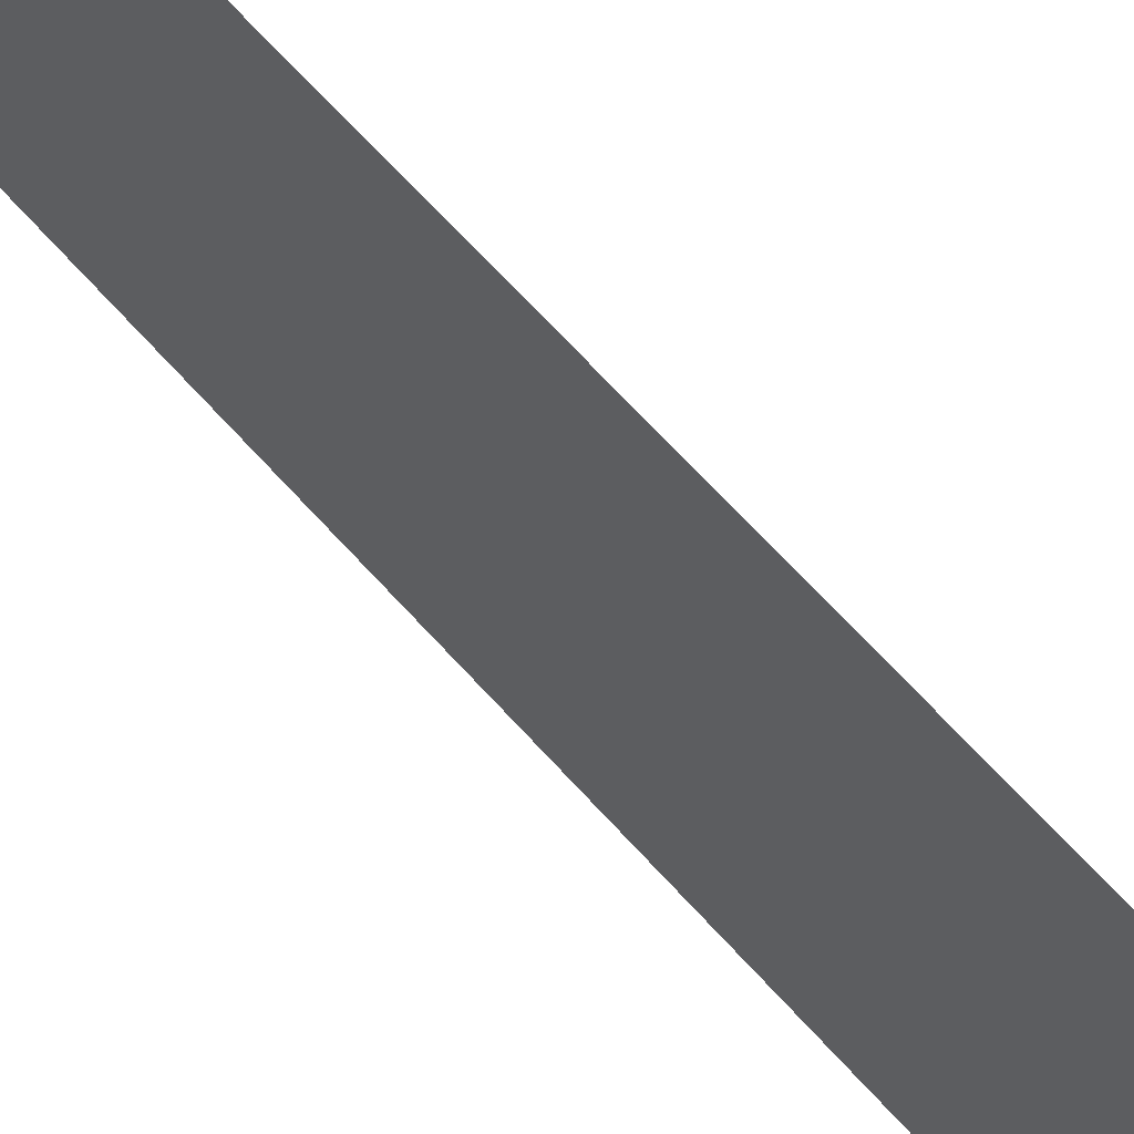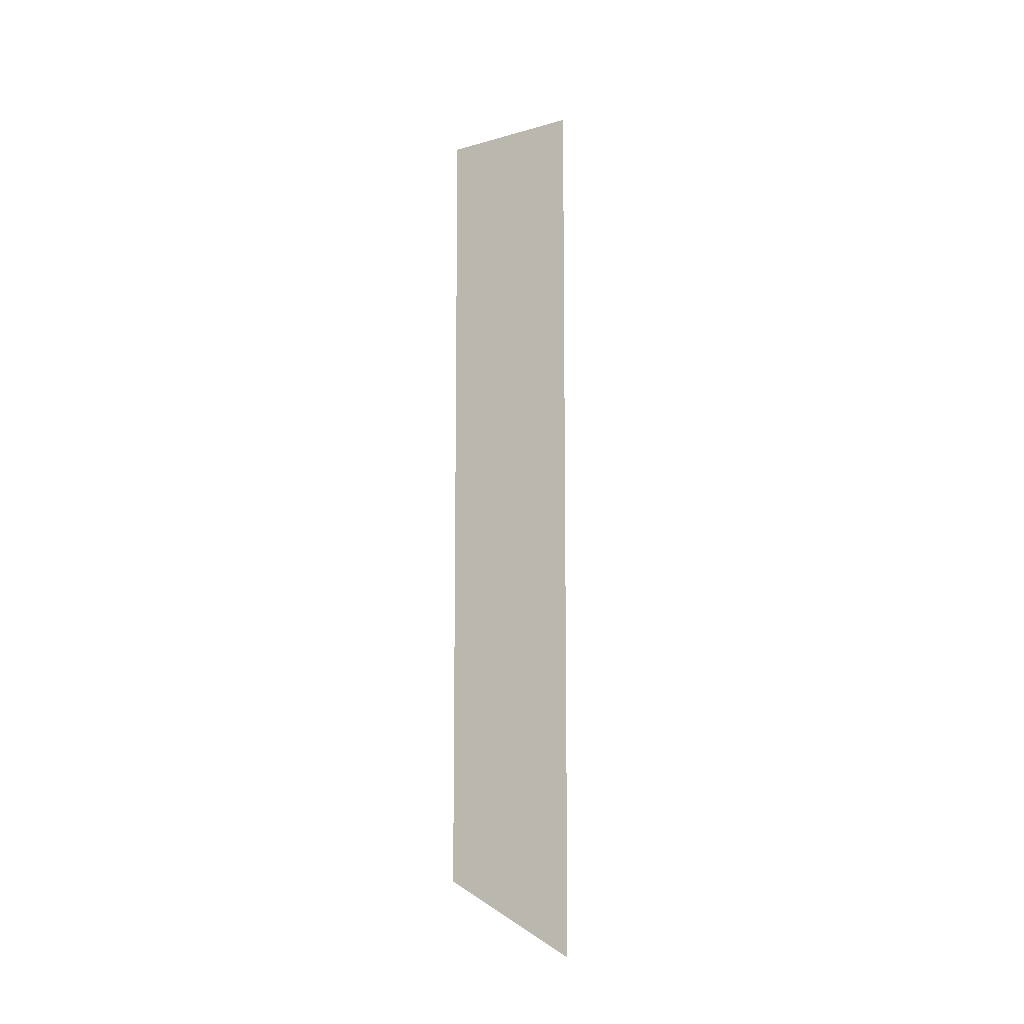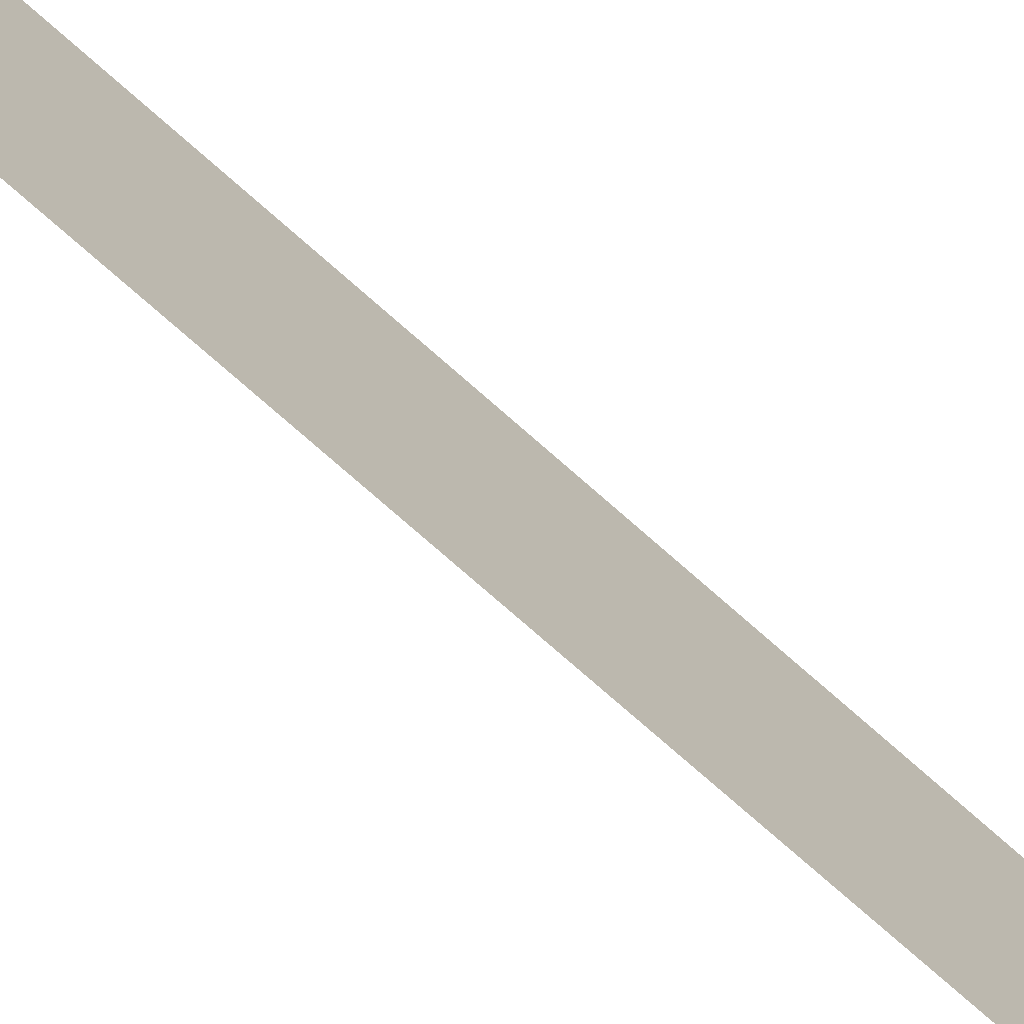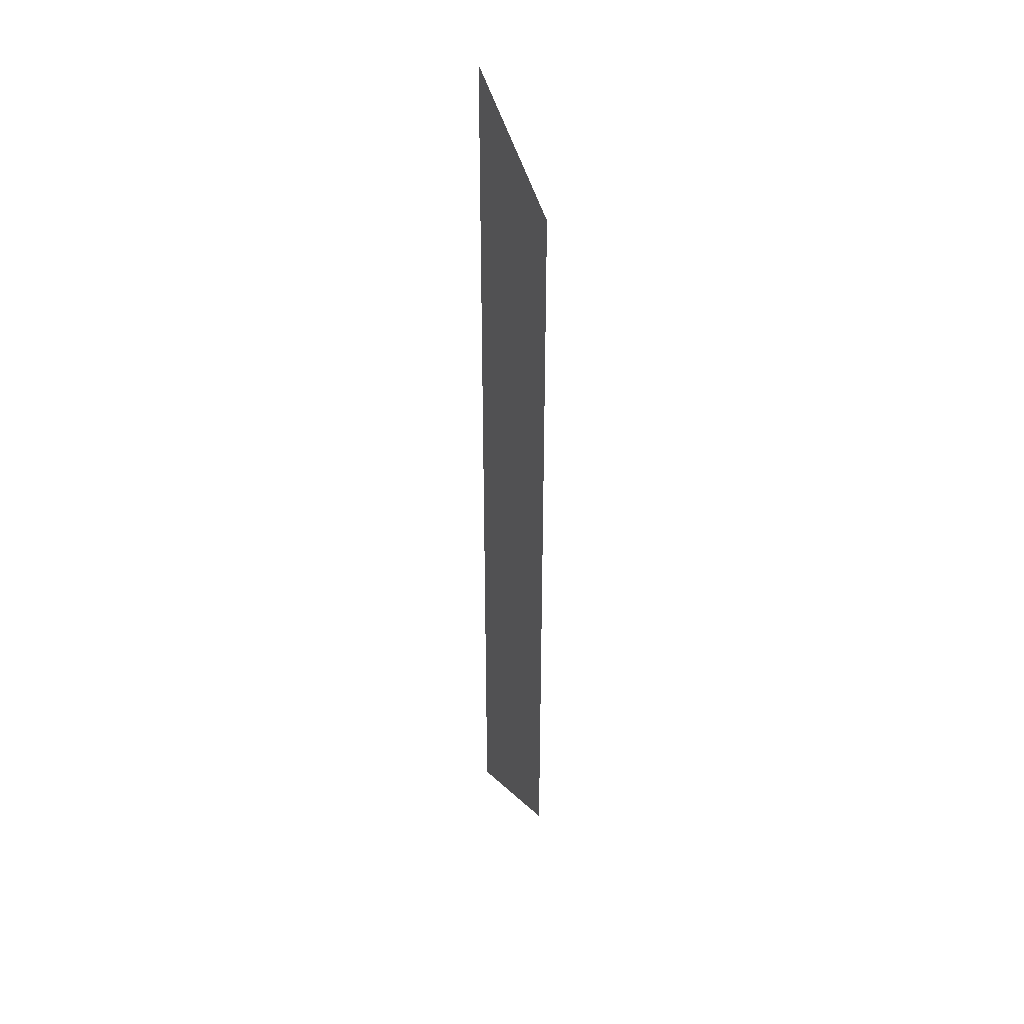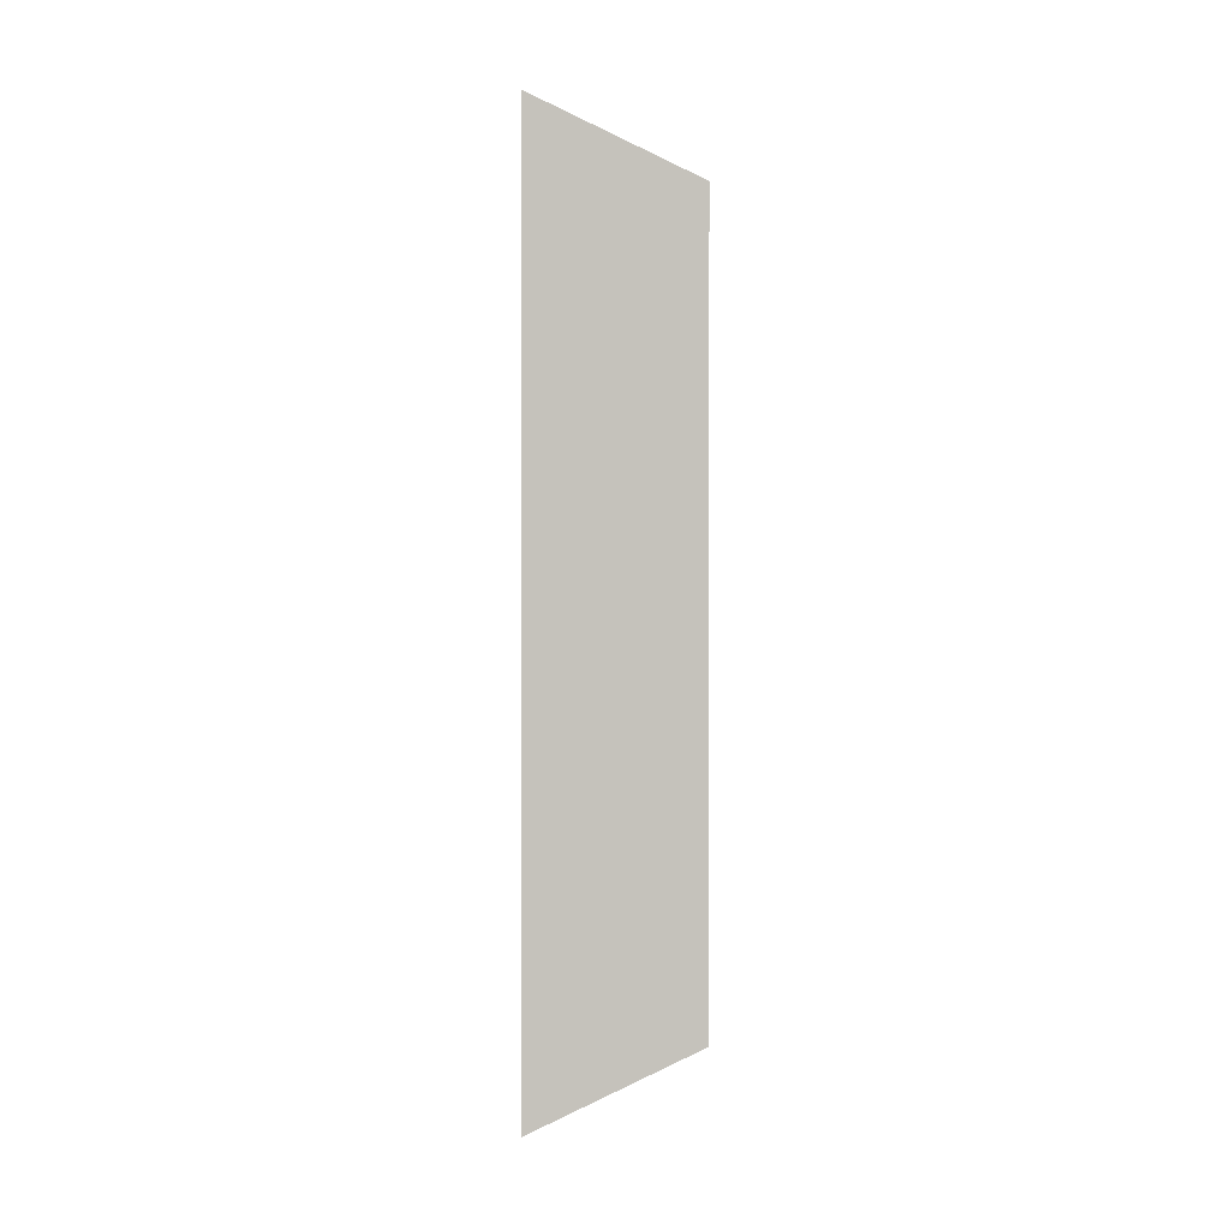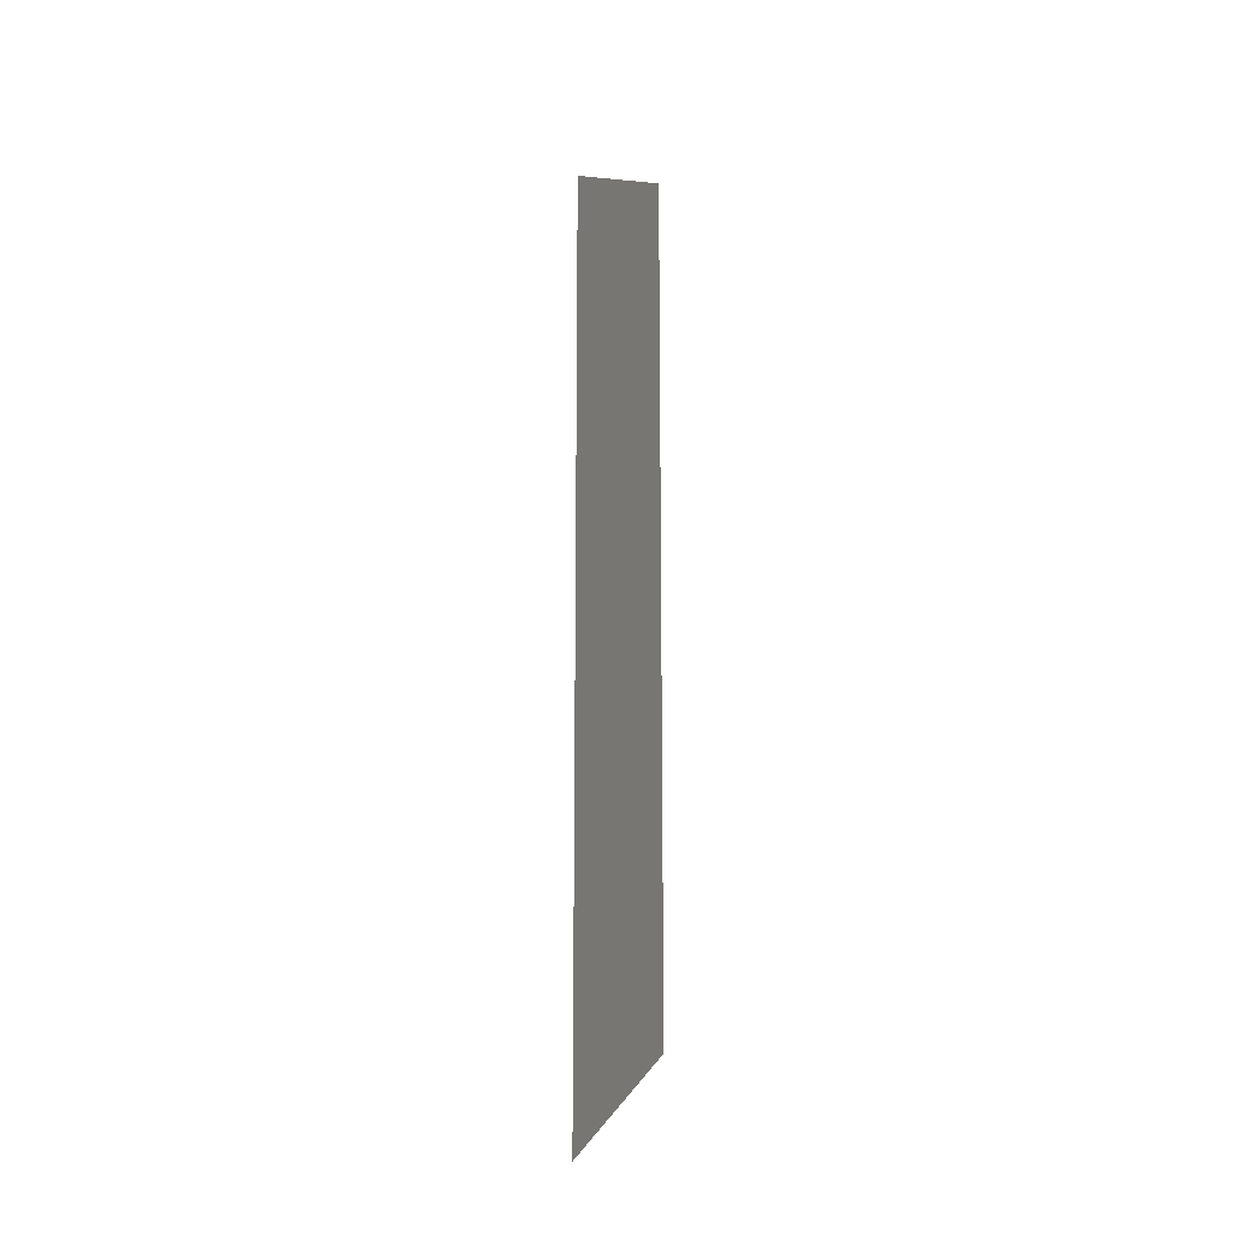
<metadata>
{"format":"obj","ext":"obj","renderer":"f3d","projection":"perspective","resolution":1024,"background":"white","views":[{"elev":56.1,"azim":140.9,"up":"+Y"},{"elev":-9.8,"azim":-135.5,"up":"+Z"},{"elev":-74.1,"azim":-131.6,"up":"+Y"},{"elev":36.6,"azim":157.9,"up":"+Z"},{"elev":0.7,"azim":94.1,"up":"+Z"},{"elev":-15.0,"azim":152.9,"up":"+Z"}]}
</metadata>
<code>
v 5 -5 2.5
v 5 -5 -2.5
v 5 -4.106 -2.053
v 5 -4.106 2.053
f 1 2 3 4

</code>
